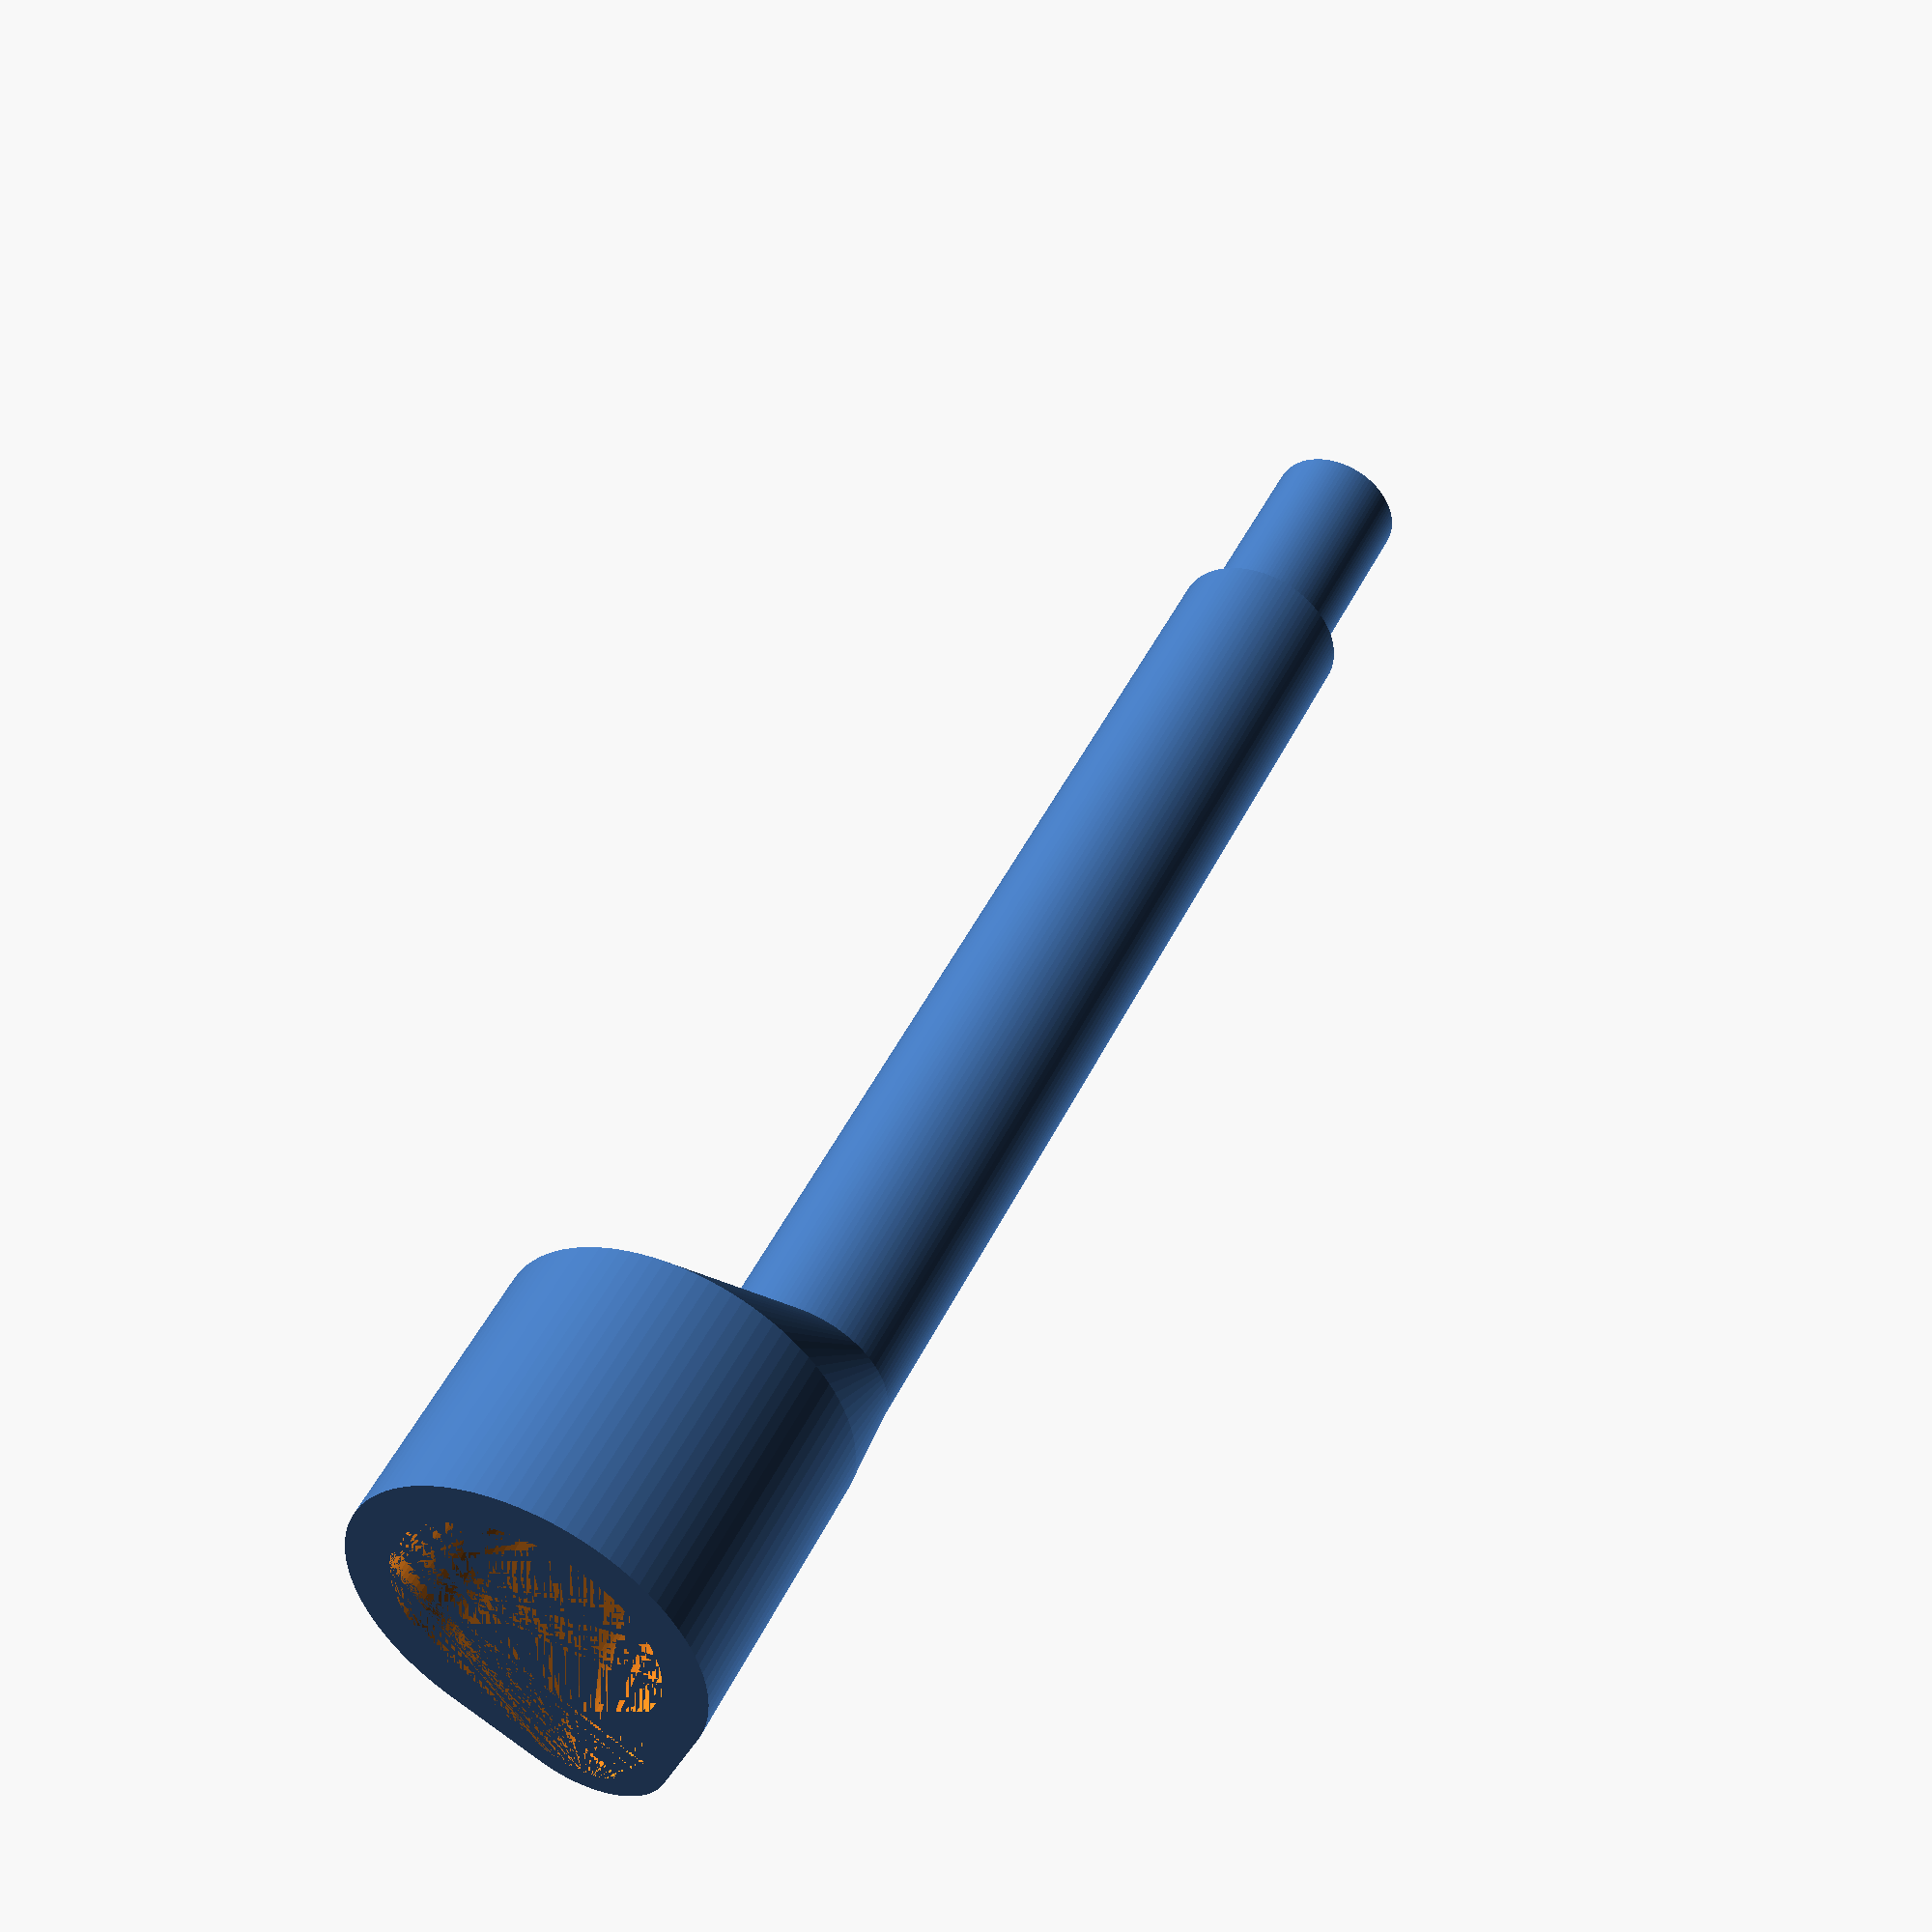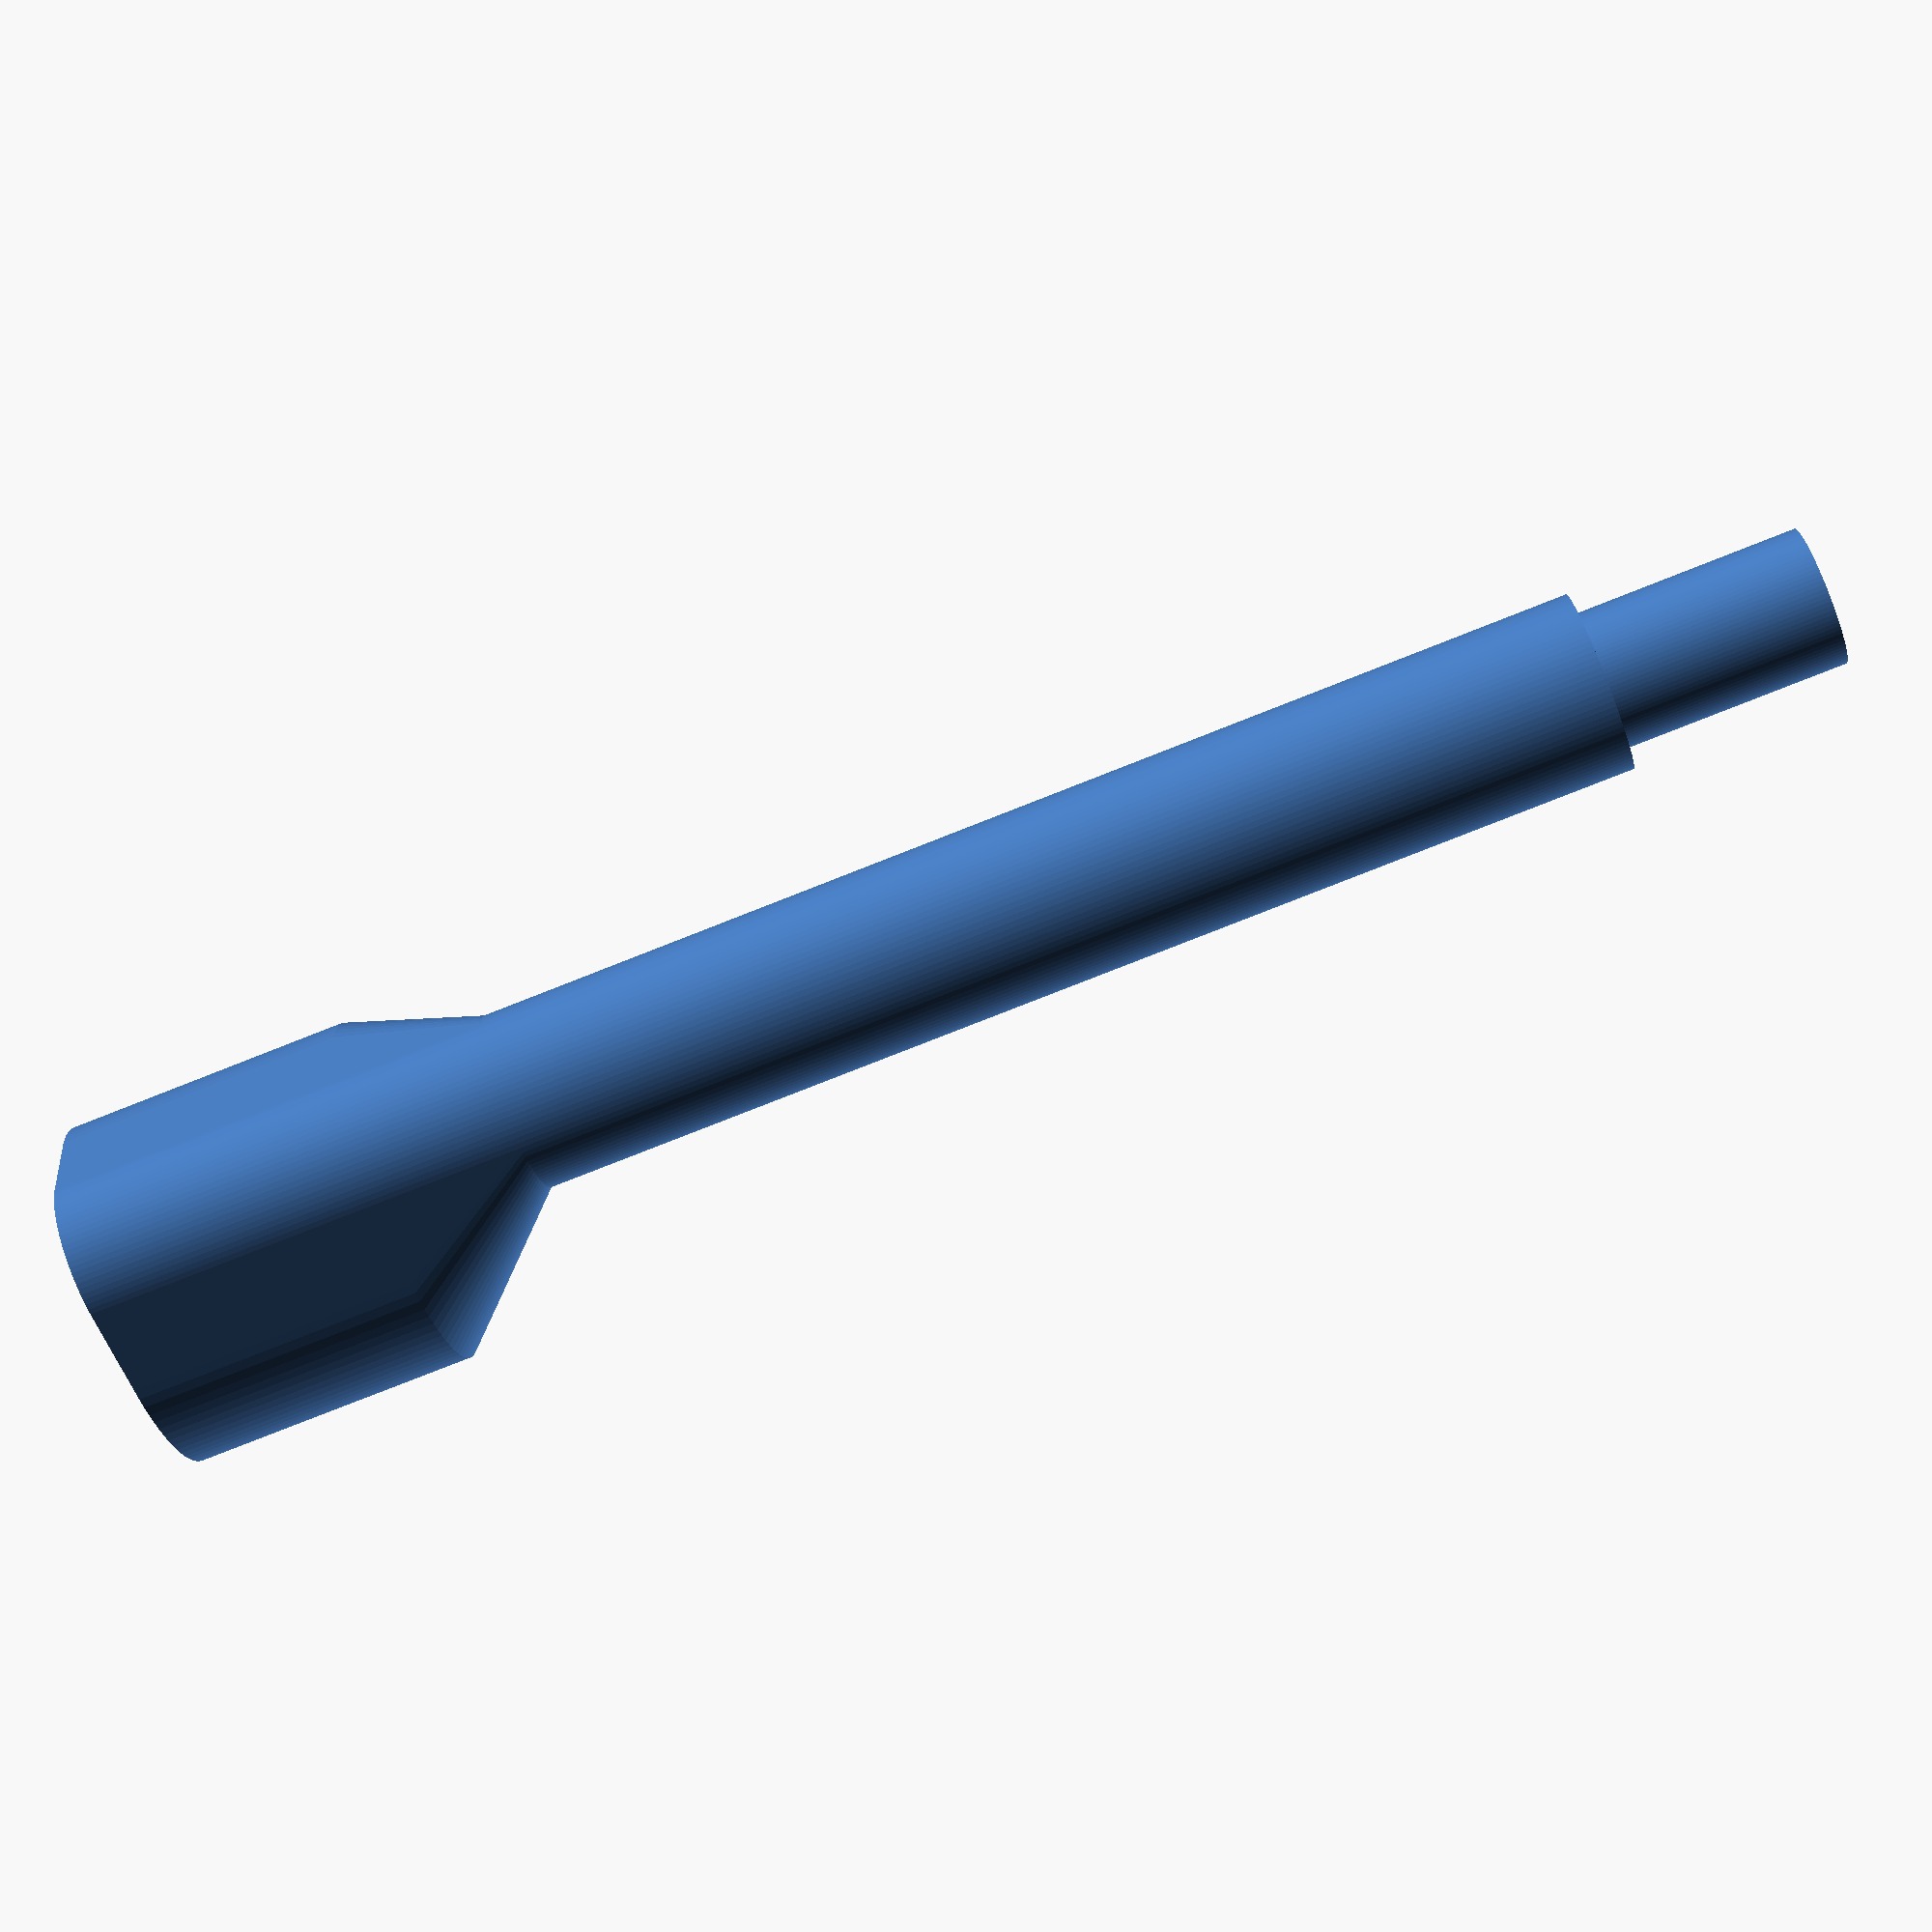
<openscad>
$fn=100;
pin_height=10;
bottom_radius = 4;
bottom_height = 50;
taper_height=7;
top_radius = 8; // radius of the head part
top_height = 13;

module thing(scalefactor=1) {
            union() { // collect all parts, scale them and use this as "drill"
            scale([scalefactor, scalefactor, 1]){
                cylinder(r=bottom_radius,h=bottom_height); // cylinder for spine
                translate([0,0,bottom_height]) {
                    hull(){ // taper
                        cylinder(r=bottom_radius,h=0.01); // bottom connector of taper
                        translate([0,((bottom_radius+top_radius)*0.5)/scalefactor, taper_height]) cylinder(r=top_radius,h=0.01); // top connector of taper
                        translate([0, 0, taper_height]) cylinder(r=bottom_radius,h=0.01); // top connector of taper
                        }
                        hull(){
                            translate([0,((bottom_radius+top_radius)*0.5)/scalefactor,taper_height]) cylinder(r=top_radius,h=top_height); // cylinder for head
                            translate([0,0,taper_height]) cylinder(r=bottom_radius,h=top_height); // continuation of bottom cylinder
                        }
                    }                
            }
        }
    }

cylinder(d=6.15,h=pin_height); // bottom pin
translate([0,0,pin_height]) cylinder(r=bottom_radius, h=1); // close the bottom of the bottom cylinder. needed if 'bottom_radius + "wall thickness' are bigger than the diameter of the bottom pin.'
translate([0,0,pin_height]){ // shift everything else above the bottom pin
    difference() { // use this 'difference' as "drill"
        thing();
        thing(scalefactor=0.75);
    }
}
</openscad>
<views>
elev=313.1 azim=340.6 roll=24.9 proj=p view=solid
elev=79.5 azim=332.2 roll=111.5 proj=p view=solid
</views>
